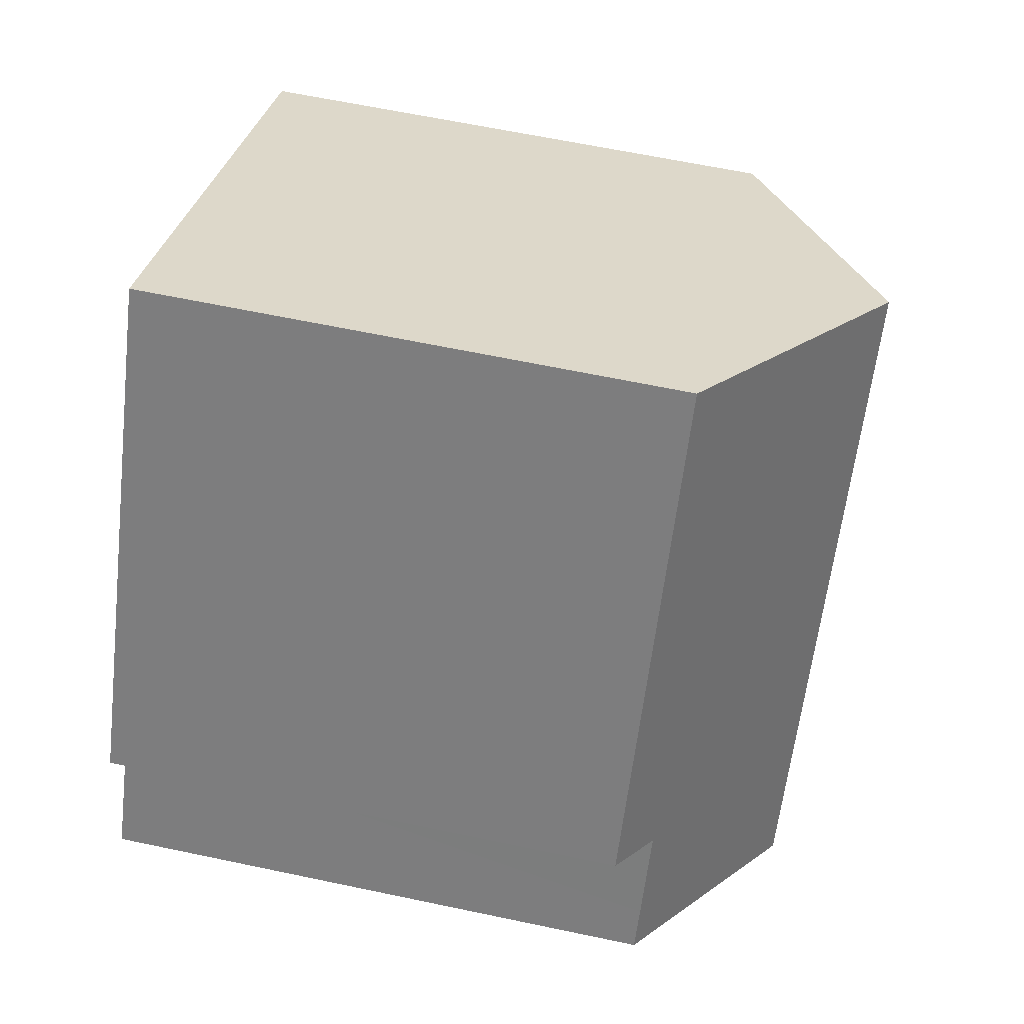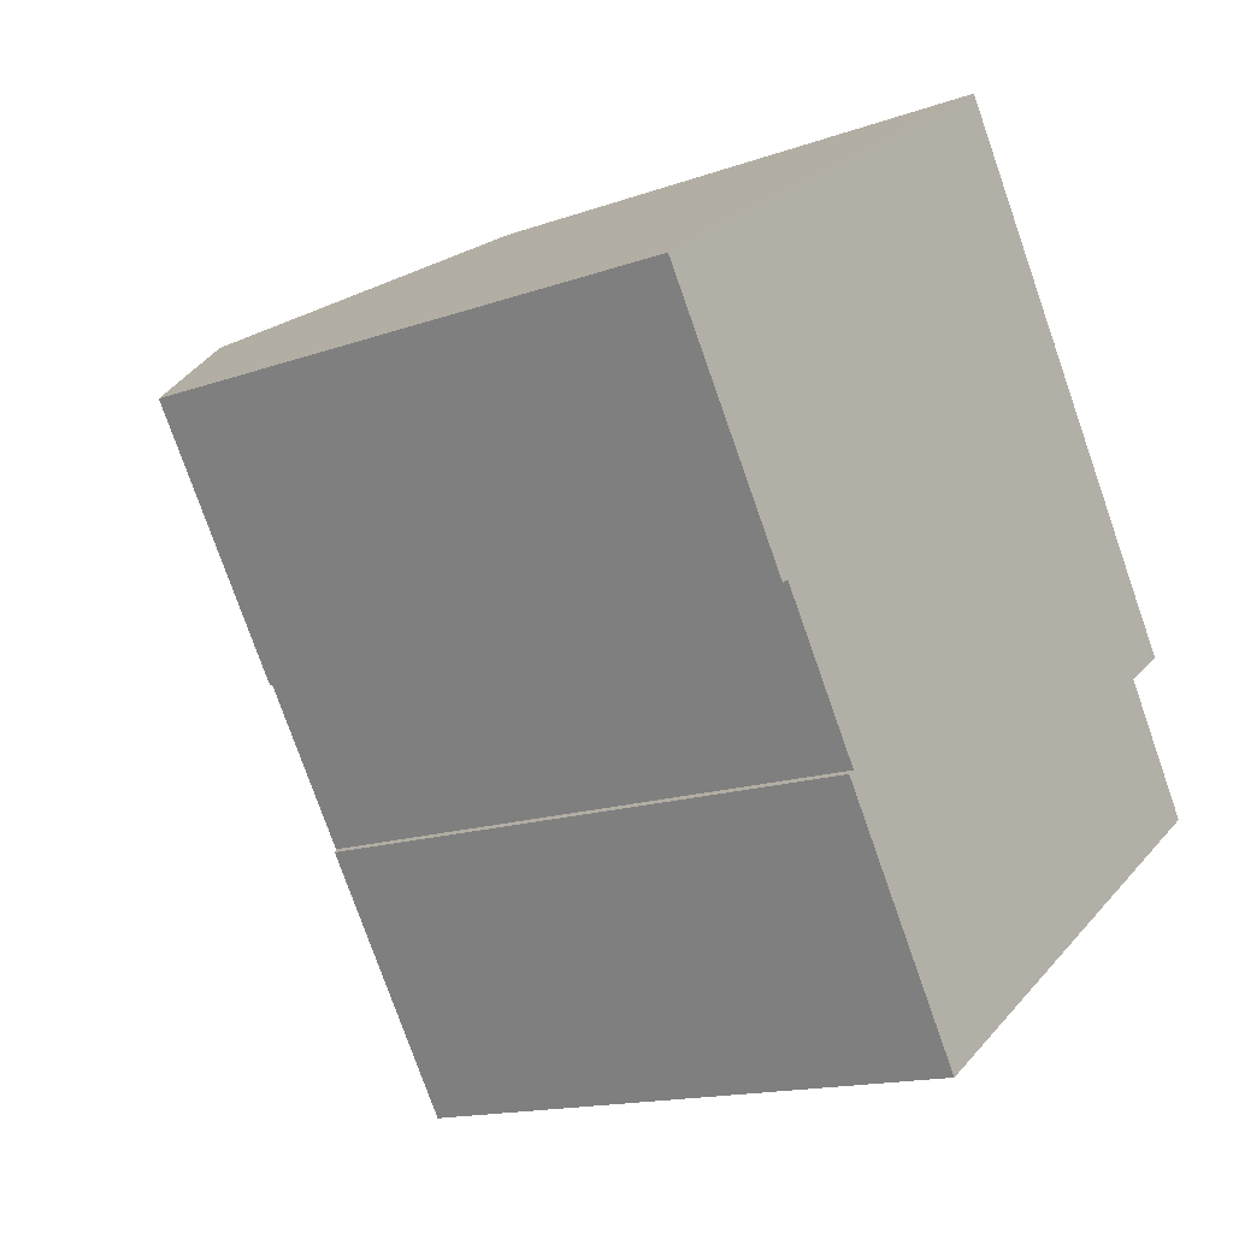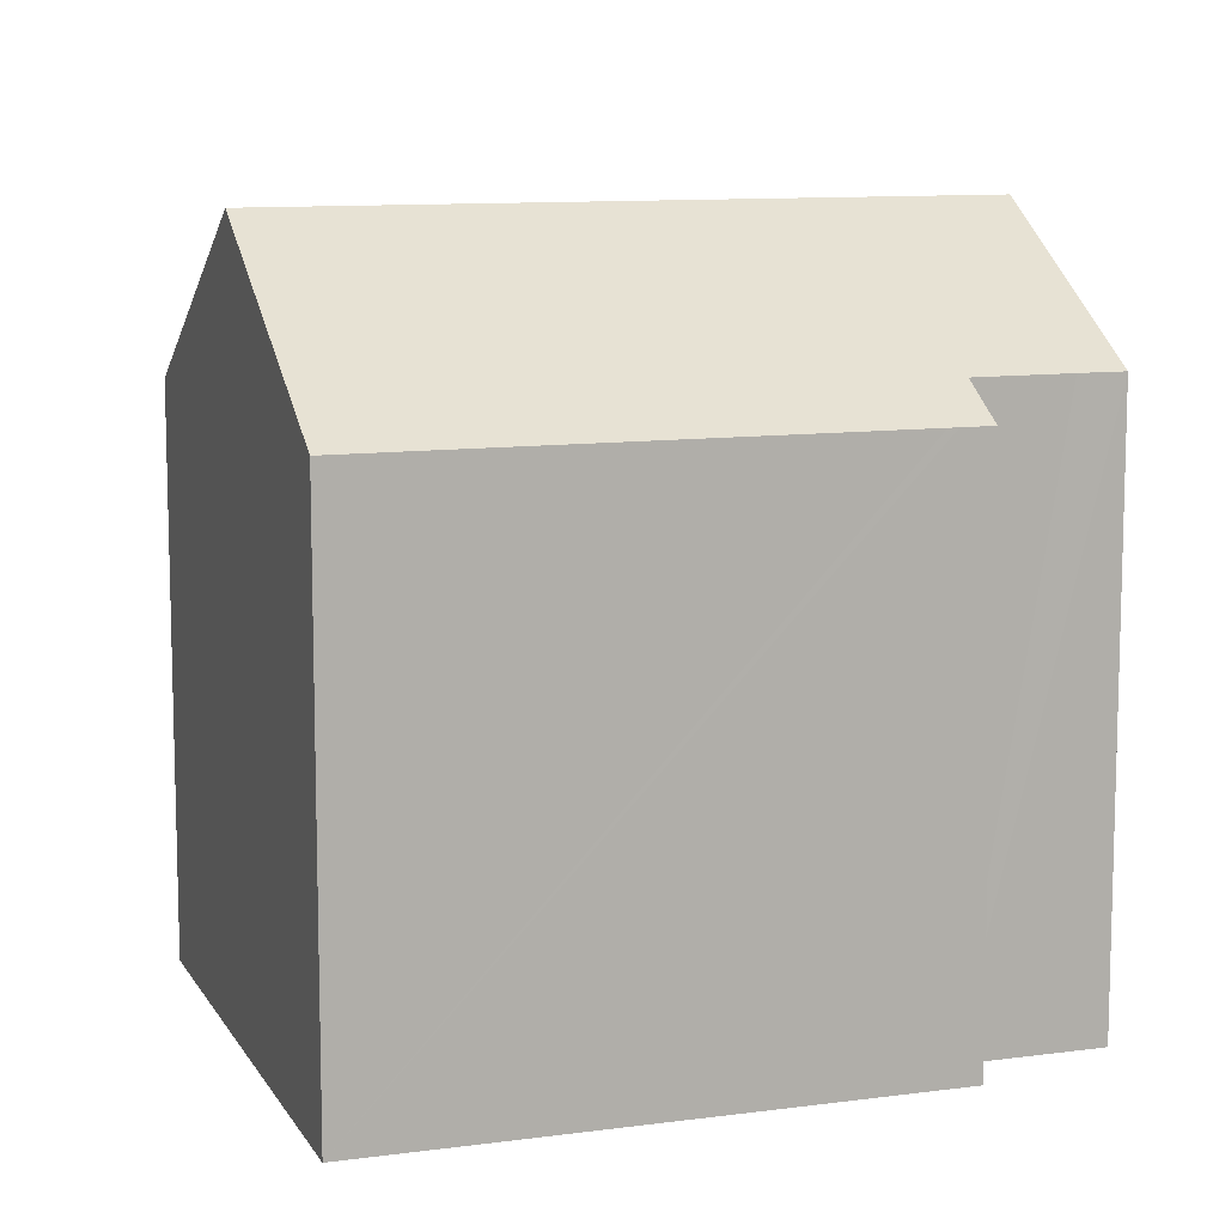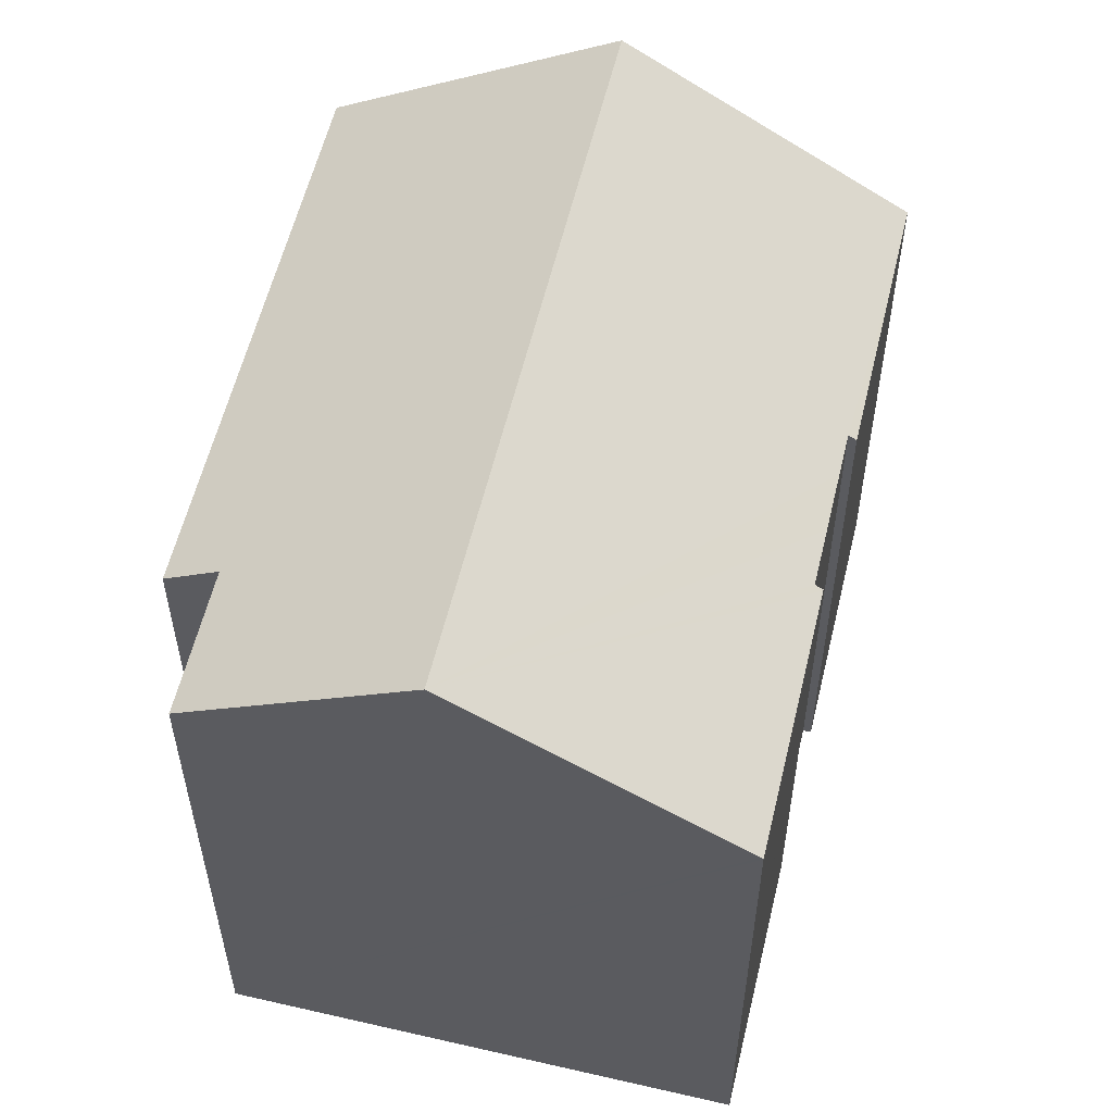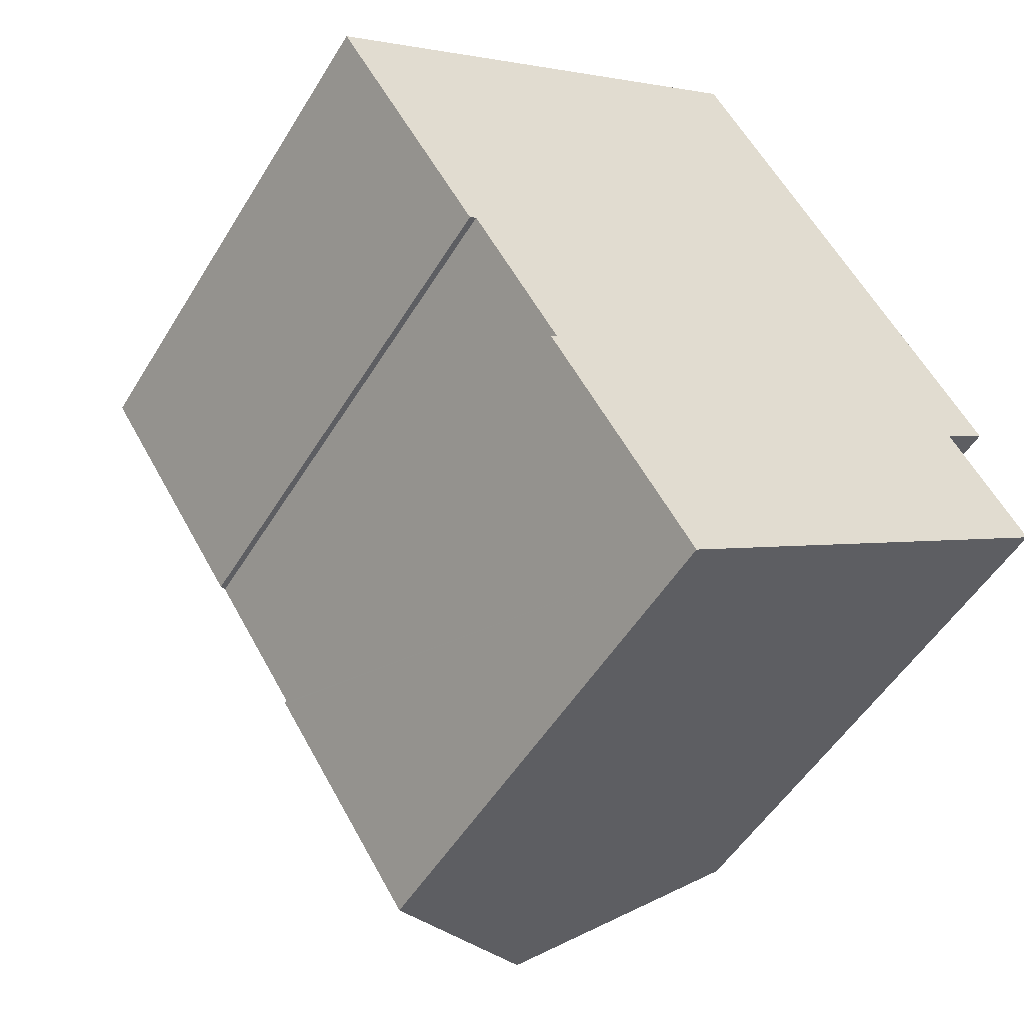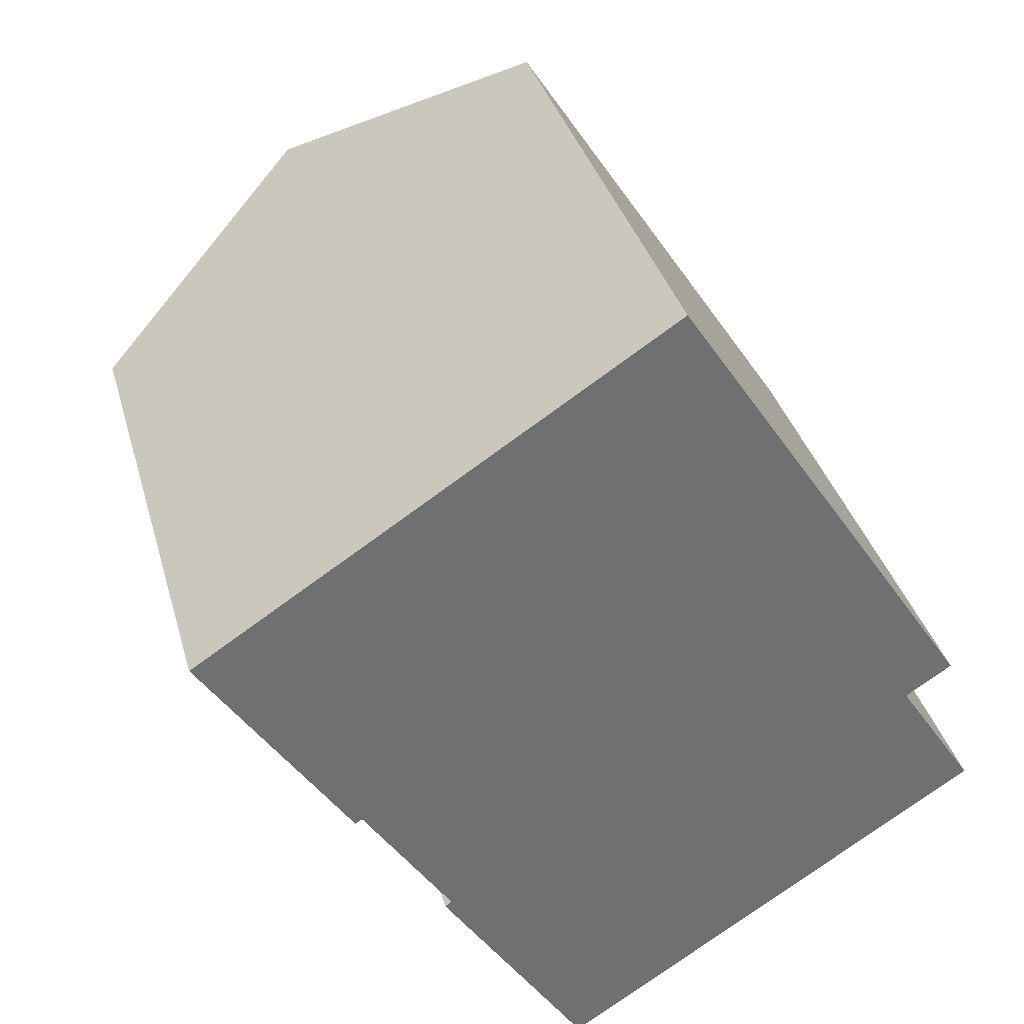
<metadata>
{"format":"obj","ext":"obj","renderer":"f3d","projection":"perspective","resolution":1024,"background":"white","views":[{"elev":63.0,"azim":102.1,"up":"+Z"},{"elev":-15.3,"azim":-52.8,"up":"+Z"},{"elev":10.4,"azim":37.9,"up":"+Y"},{"elev":57.7,"azim":160.2,"up":"+Y"},{"elev":-51.2,"azim":-30.4,"up":"+Z"},{"elev":35.4,"azim":-15.0,"up":"+Z"}]}
</metadata>
<code>
v  20.55 14.78 -3.492
v  19.78 15.66 -5.052
v  20.39 14.78 -3.258
v  21.03 14.78 -4.232
v  12.77 14.77 8.372
v  16.79 19.29 -11.68
v  6.384 19.29 4.185
v  19 14.77 -1.137
v  19.18 14.77 -1.402
v  20.43 16.71 -9.291
v  21.22 15.66 -7.262
v  21.91 15.66 -8.316
v  21.84 15.66 -8.199
v  6.441 14.78 -9.8
v  6.623 14.91 -9.681
v  6.459 14.78 -9.828
v  0 14.77 9.046e-16
v  0.979 14.77 -1.49
v  4.209 14.91 -6
v  4.022 14.77 -6.123
v  4.85 14.91 -6.977
v  5.755 14.91 -8.357
v  5.959 14.91 -8.668
v  10.42 14.78 -15.86
v  10.48 14.82 -15.82
v  10.42 9.713e-16 -15.86
v  6.441 6.001e-16 -9.8
v  6.459 6.018e-16 -9.828
v  6.623 5.928e-16 -9.681
v  4.209 3.674e-16 -6
v  5.755 5.117e-16 -8.357
v  5.959 5.308e-16 -8.668
v  4.85 4.272e-16 -6.977
v  4.022 3.749e-16 -6.123
v  0 0 0
v  0.979 9.124e-17 -1.49
v  12.77 -5.126e-16 8.372
v  6.384 -2.563e-16 4.185
v  19.78 3.093e-16 -5.052
v  21.03 2.591e-16 -4.232
v  21.91 5.092e-16 -8.316
v  20.43 5.689e-16 -9.291
v  16.79 7.151e-16 -11.68
v  10.48 9.69e-16 -15.82
v  19.18 8.585e-17 -1.402
v  20.55 2.138e-16 -3.492
v  19 6.962e-17 -1.137
v  20.39 1.995e-16 -3.258
v  21.22 4.447e-16 -7.262
v  21.84 5.02e-16 -8.199
g defaultobject
f 1 2 3
f 2 1 4
f 5 6 7
f 6 5 8
f 6 8 9
f 6 9 3
f 6 3 2
f 6 2 10
f 10 2 11
f 10 11 12
f 12 11 13
f 14 15 16
f 17 7 18
f 6 18 7
f 19 18 6
f 20 18 19
f 21 19 6
f 22 21 6
f 23 22 6
f 15 23 6
f 16 15 6
f 24 16 6
f 25 24 6
f 26 16 24
f 16 26 14
f 14 26 27
f 27 26 28
f 29 23 15
f 23 29 22
f 22 29 21
f 21 29 19
f 19 29 30
f 30 29 31
f 31 29 32
f 30 31 33
f 34 18 20
f 18 34 17
f 17 34 35
f 35 34 36
f 14 29 15
f 29 14 27
f 17 5 7
f 5 17 35
f 5 35 37
f 37 35 38
f 30 20 19
f 20 30 34
f 4 39 2
f 39 4 40
f 10 25 6
f 25 10 12
f 25 12 41
f 25 41 24
f 24 41 26
f 26 41 42
f 26 42 43
f 26 43 44
f 37 8 5
f 8 37 9
f 9 37 3
f 3 37 1
f 1 37 4
f 4 37 45
f 4 45 46
f 4 46 40
f 45 37 47
f 46 45 48
f 39 11 2
f 11 39 13
f 13 39 12
f 12 39 41
f 41 39 49
f 41 49 50
f 38 29 37
f 29 38 32
f 32 38 31
f 31 38 33
f 33 38 30
f 30 38 34
f 34 38 36
f 36 38 35
f 46 39 40
f 39 46 48
f 39 48 45
f 39 45 43
f 43 45 44
f 44 45 47
f 44 47 37
f 44 37 26
f 26 37 29
f 26 29 28
f 28 29 27
f 50 42 41
f 42 50 49
f 42 49 39
f 42 39 43

</code>
